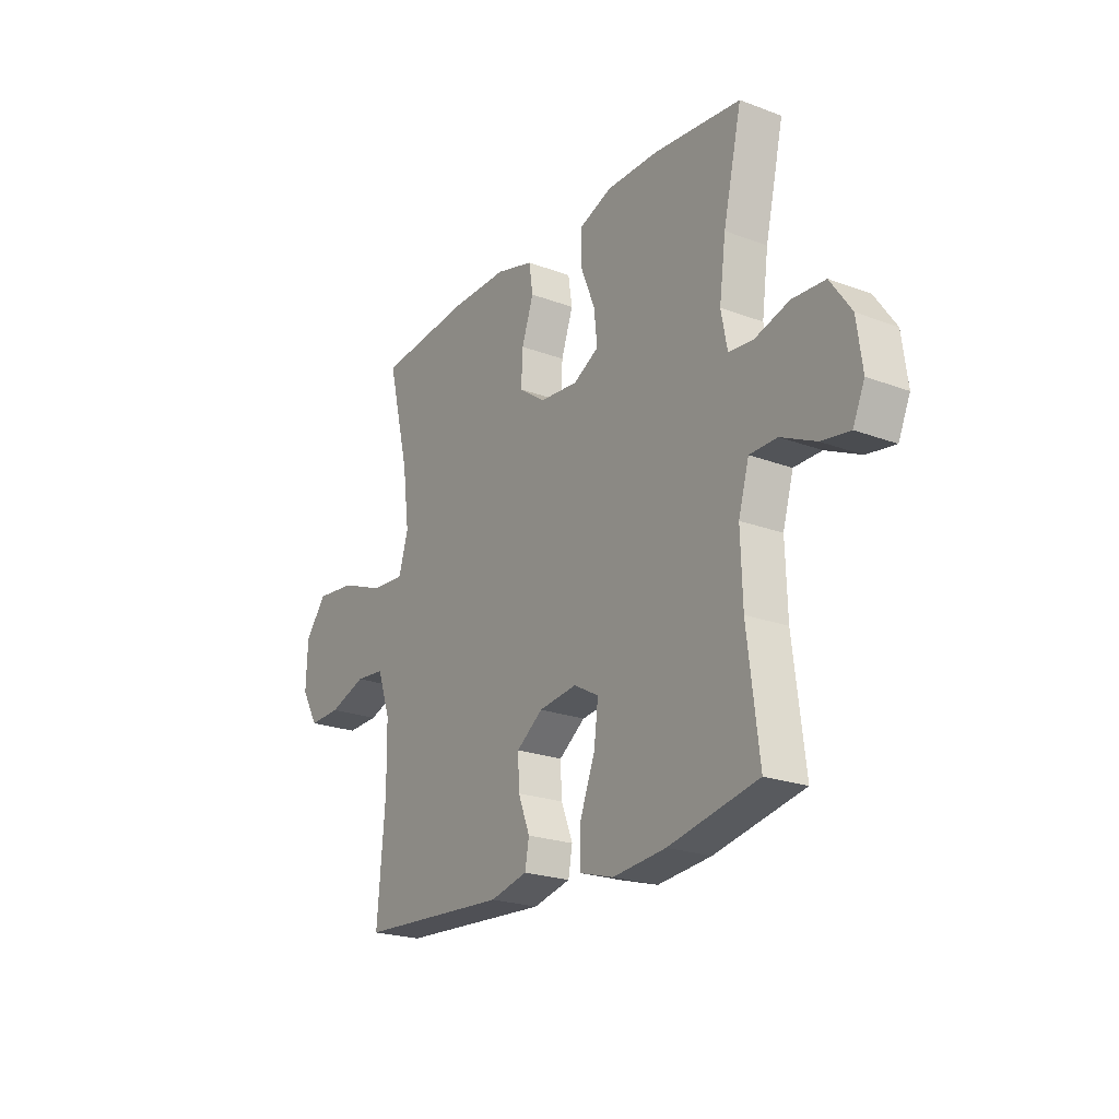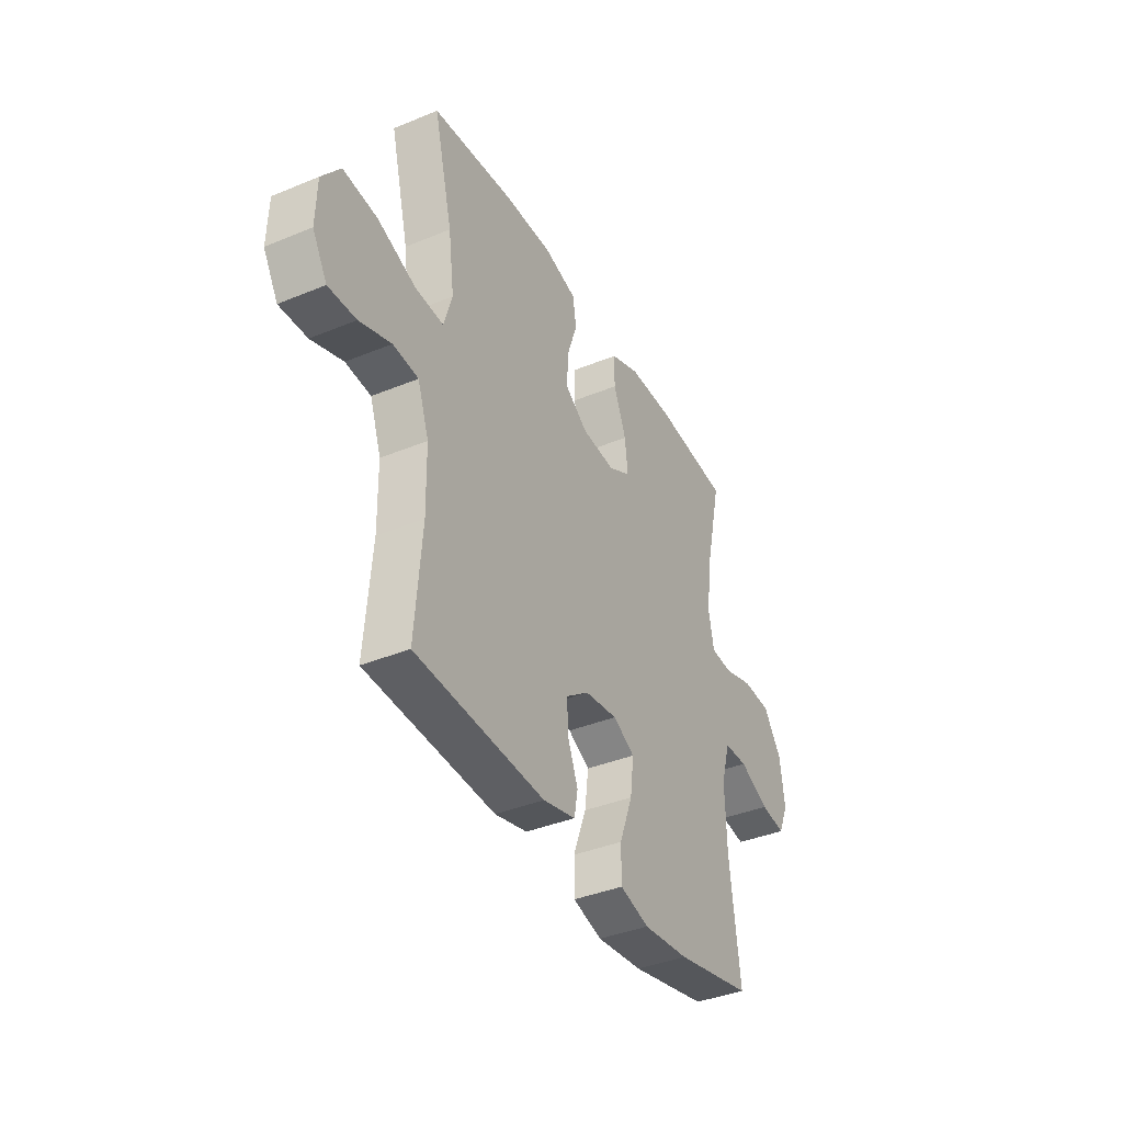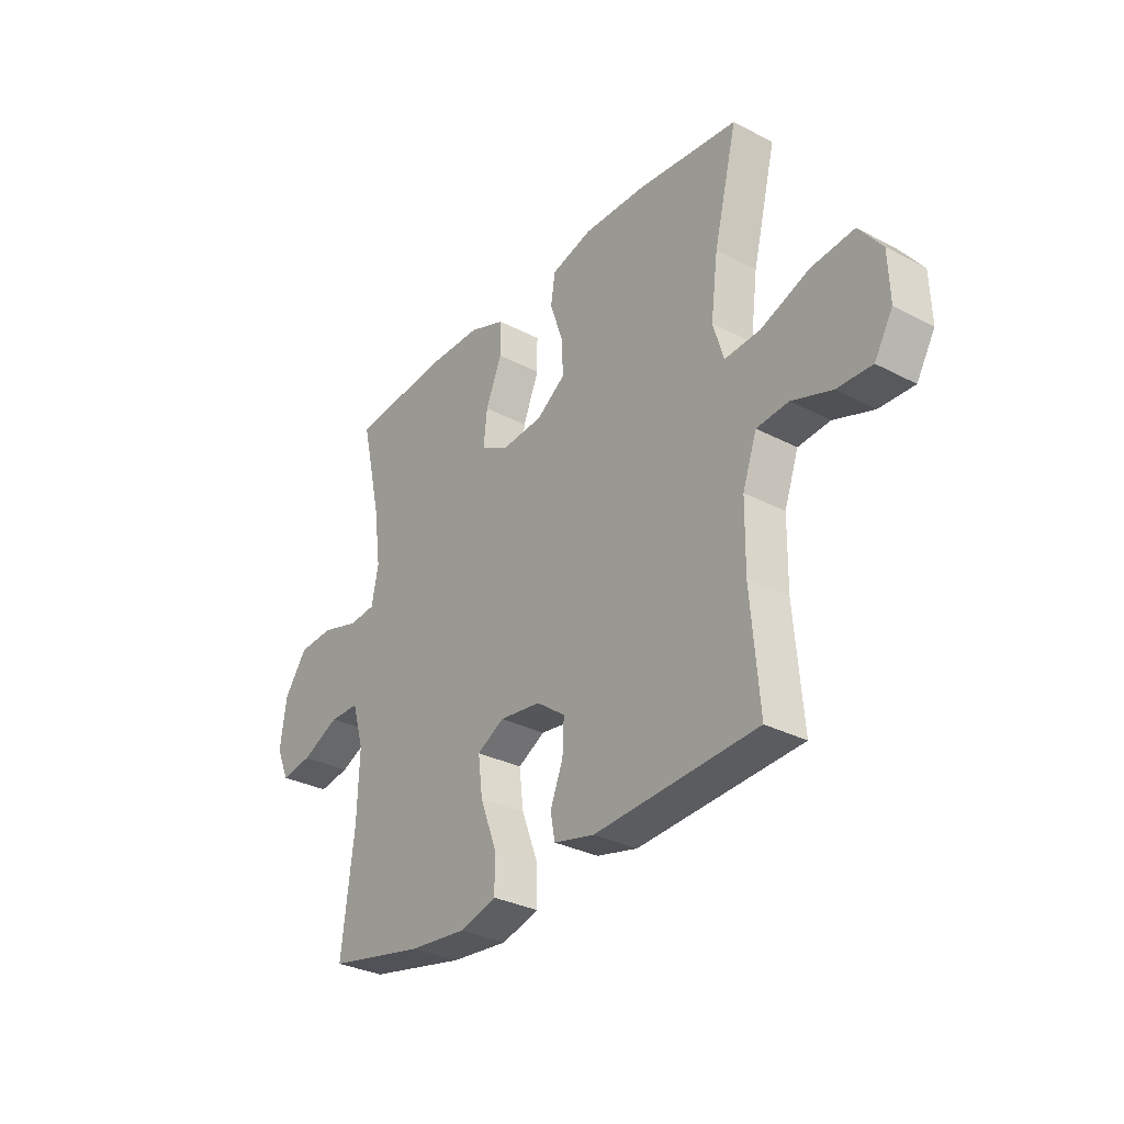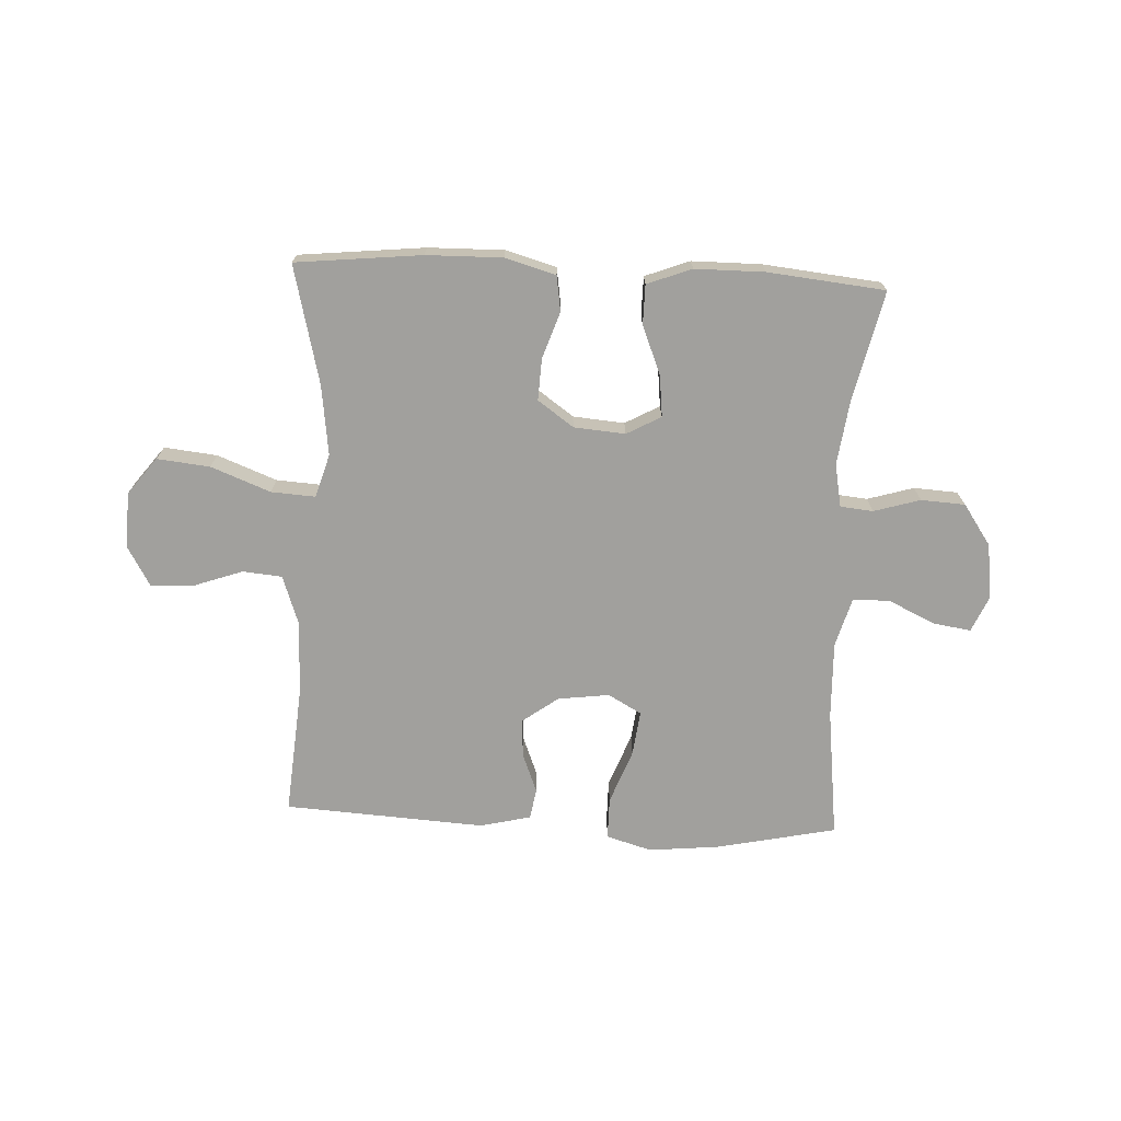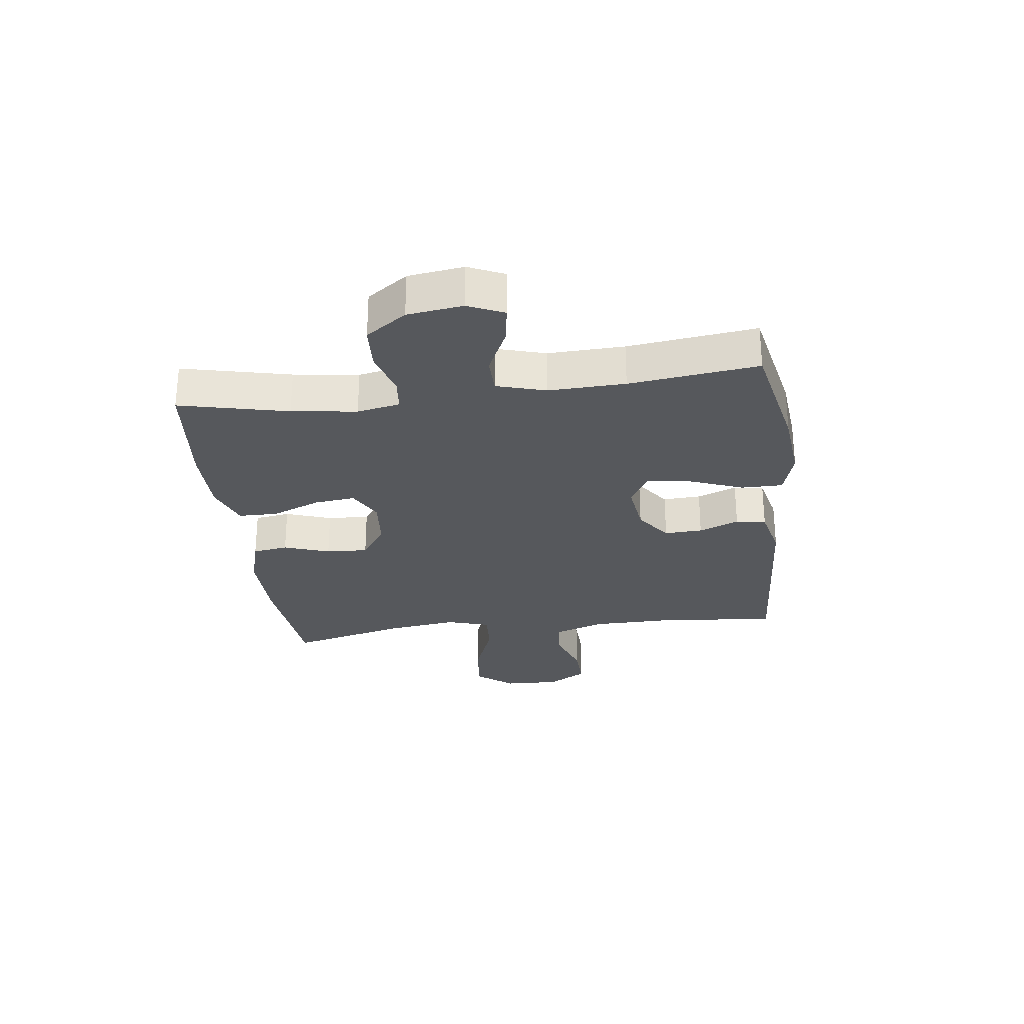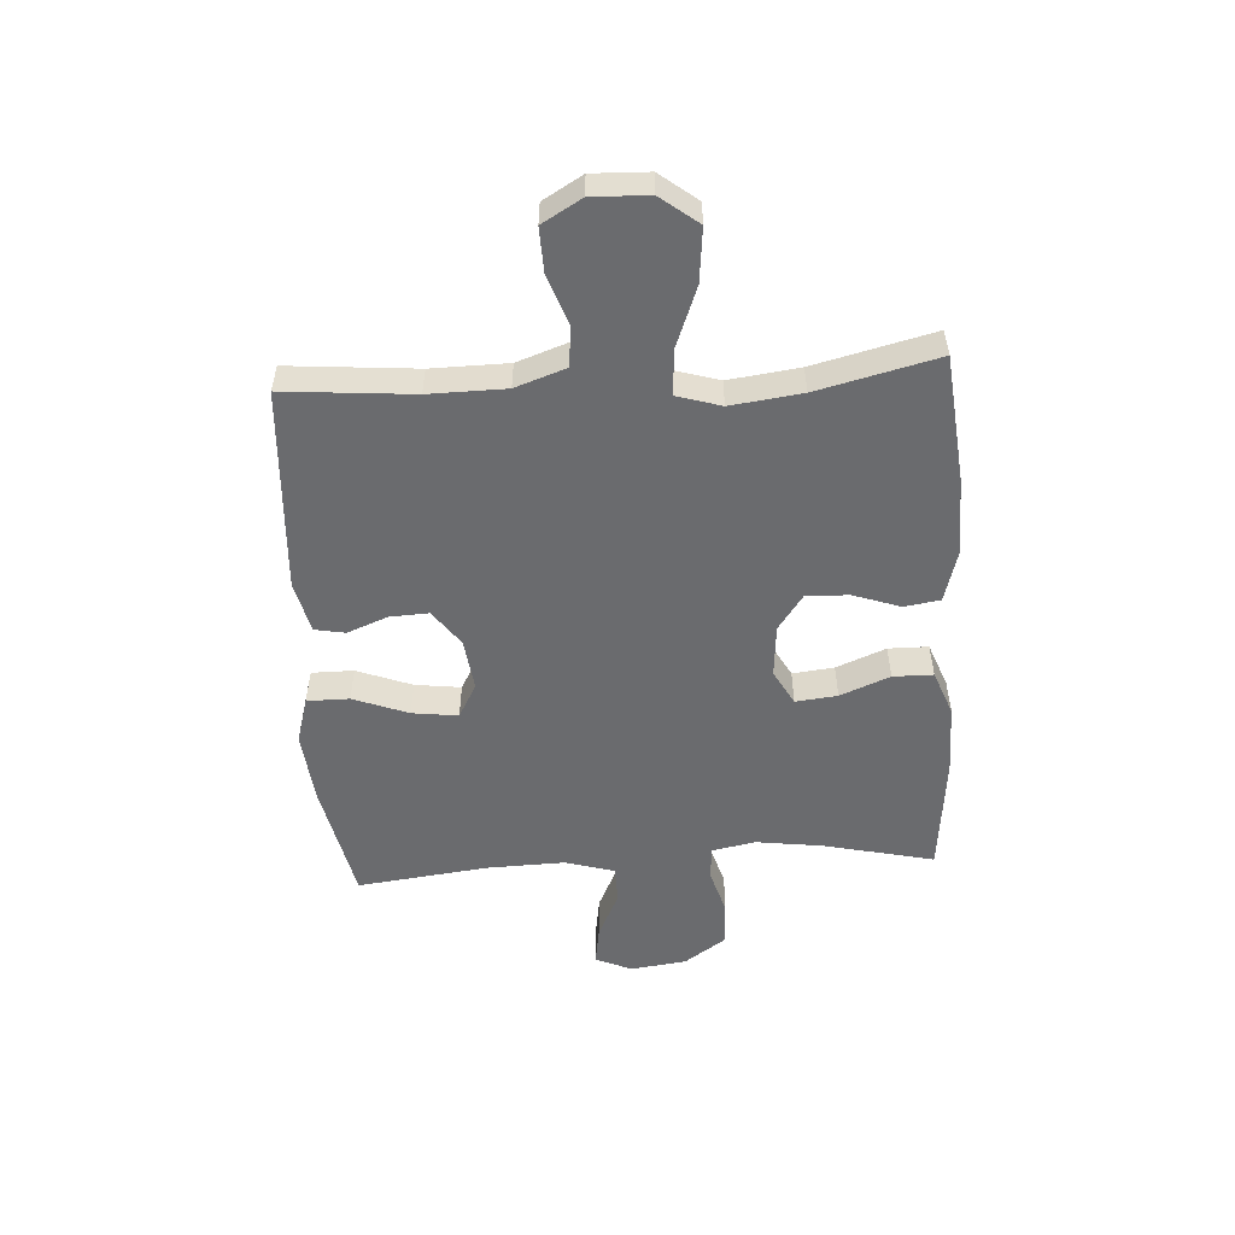
<metadata>
{"format":"obj","ext":"obj","renderer":"f3d","projection":"perspective","resolution":1024,"background":"white","views":[{"elev":-22.3,"azim":56.9,"up":"+Z"},{"elev":-38.3,"azim":-62.4,"up":"+Z"},{"elev":-31.3,"azim":-126.7,"up":"+Z"},{"elev":-71.7,"azim":-2.7,"up":"+Y"},{"elev":-28.2,"azim":97.2,"up":"+Y"},{"elev":-53.4,"azim":-86.5,"up":"+Y"}]}
</metadata>
<code>
o path5706
v -0.4416 0.0375 0.2973
v -0.4258 0.0375 0.1743
v -0.4486 0.0375 0.09813
v -0.5263 0.0375 0.1032
v -0.6312 0.0375 0.1436
v -0.7245 0.0375 0.1535
v -0.7747 0.0375 0.08858
v -0.7782 0.0375 -0.009753
v -0.7382 0.0375 -0.07845
v -0.6625 0.0375 -0.0758
v -0.5756 0.0375 -0.04527
v -0.5063 0.0375 -0.05163
v -0.4756 0.0375 -0.1395
v -0.4738 0.0375 -0.2731
v -0.4926 0.0375 -0.4959
v -0.1393 0.0375 -0.5175
v -0.05038 0.0375 -0.4964
v -0.0408 0.0375 -0.4434
v -0.06844 0.0375 -0.373
v -0.07178 0.0375 -0.3058
v -0.009281 0.0375 -0.2603
v 0.08069 0.0375 -0.2486
v 0.1398 0.0375 -0.2812
v 0.13 0.0375 -0.3604
v 0.09373 0.0375 -0.4558
v 0.0939 0.0375 -0.529
v 0.1738 0.0375 -0.5524
v 0.2989 0.0375 -0.5399
v 0.5094 0.0375 -0.4959
v 0.4817 0.0375 -0.2688
v 0.4774 0.0375 -0.1336
v 0.5023 0.0375 -0.04698
v 0.5671 0.0375 -0.04607
v 0.6487 0.0375 -0.08454
v 0.7161 0.0375 -0.09515
v 0.744 0.0375 -0.03198
v 0.7309 0.0375 0.06568
v 0.6814 0.0375 0.1372
v 0.6039 0.0375 0.1417
v 0.5223 0.0375 0.1177
v 0.4645 0.0375 0.1232
v 0.4501 0.0375 0.1988
v 0.4655 0.0375 0.3139
v 0.5094 0.0375 0.5058
v 0.3031 0.0375 0.5272
v 0.1804 0.0375 0.5269
v 0.102 0.0375 0.4971
v 0.1015 0.0375 0.4278
v 0.1361 0.0375 0.3415
v 0.1441 0.0375 0.2693
v 0.08363 0.0375 0.2361
v -0.007137 0.0375 0.2437
v -0.06987 0.0375 0.2883
v -0.06633 0.0375 0.3621
v -0.03838 0.0375 0.4432
v -0.04788 0.0375 0.5055
v -0.1372 0.0375 0.5307
v -0.2709 0.0375 0.5287
v -0.4926 0.0375 0.5058
v -0.4416 -0.0375 0.2973
v -0.4258 -0.0375 0.1743
v -0.4486 -0.0375 0.09813
v -0.5263 -0.0375 0.1032
v -0.6312 -0.0375 0.1436
v -0.7245 -0.0375 0.1535
v -0.7747 -0.0375 0.08858
v -0.7782 -0.0375 -0.009753
v -0.7382 -0.0375 -0.07845
v -0.6625 -0.0375 -0.0758
v -0.5756 -0.0375 -0.04527
v -0.5063 -0.0375 -0.05163
v -0.4756 -0.0375 -0.1395
v -0.4738 -0.0375 -0.2731
v -0.4926 -0.0375 -0.4959
v -0.1393 -0.0375 -0.5175
v -0.05038 -0.0375 -0.4964
v -0.0408 -0.0375 -0.4434
v -0.06844 -0.0375 -0.373
v -0.07178 -0.0375 -0.3058
v -0.009281 -0.0375 -0.2603
v 0.08069 -0.0375 -0.2486
v 0.1398 -0.0375 -0.2812
v 0.13 -0.0375 -0.3604
v 0.09373 -0.0375 -0.4558
v 0.0939 -0.0375 -0.529
v 0.1738 -0.0375 -0.5524
v 0.2989 -0.0375 -0.5399
v 0.5094 -0.0375 -0.4959
v 0.4817 -0.0375 -0.2688
v 0.4774 -0.0375 -0.1336
v 0.5023 -0.0375 -0.04698
v 0.5671 -0.0375 -0.04607
v 0.6487 -0.0375 -0.08454
v 0.7161 -0.0375 -0.09515
v 0.744 -0.0375 -0.03198
v 0.7309 -0.0375 0.06568
v 0.6814 -0.0375 0.1372
v 0.6039 -0.0375 0.1417
v 0.5223 -0.0375 0.1177
v 0.4645 -0.0375 0.1232
v 0.4501 -0.0375 0.1988
v 0.4655 -0.0375 0.3139
v 0.5094 -0.0375 0.5058
v 0.3031 -0.0375 0.5272
v 0.1804 -0.0375 0.5269
v 0.102 -0.0375 0.4971
v 0.1015 -0.0375 0.4278
v 0.1361 -0.0375 0.3415
v 0.1441 -0.0375 0.2693
v 0.08363 -0.0375 0.2361
v -0.007137 -0.0375 0.2437
v -0.06987 -0.0375 0.2883
v -0.06633 -0.0375 0.3621
v -0.03838 -0.0375 0.4432
v -0.04788 -0.0375 0.5055
v -0.1372 -0.0375 0.5307
v -0.2709 -0.0375 0.5287
v -0.4926 -0.0375 0.5058
v -0.04788 0.0375 0.5055
v -0.04788 0.0375 0.5055
v -0.1372 0.0375 0.5307
v -0.2709 0.0375 0.5287
v 0.3031 0.0375 0.5272
v 0.1804 0.0375 0.5269
v 0.102 0.0375 0.4971
v 0.102 0.0375 0.4971
v 0.5094 0.0375 0.5058
v 0.5094 0.0375 0.5058
v -0.4926 0.0375 0.5058
v -0.4926 0.0375 0.5058
v -0.03838 0.0375 0.4432
v 0.1015 0.0375 0.4278
v -0.06633 0.0375 0.3621
v 0.1361 0.0375 0.3415
v 0.4655 0.0375 0.3139
v -0.4416 0.0375 0.2973
v -0.06987 0.0375 0.2883
v 0.1441 0.0375 0.2693
v 0.1441 0.0375 0.2693
v 0.4501 0.0375 0.1988
v -0.4258 0.0375 0.1743
v -0.007137 0.0375 0.2437
v 0.08363 0.0375 0.2361
v 0.4645 0.0375 0.1232
v 0.4645 0.0375 0.1232
v -0.4486 0.0375 0.09813
v -0.4486 0.0375 0.09813
v -0.6312 0.0375 0.1436
v -0.7245 0.0375 0.1535
v -0.7747 0.0375 0.08858
v -0.5263 0.0375 0.1032
v 0.6814 0.0375 0.1372
v 0.6039 0.0375 0.1417
v 0.5223 0.0375 0.1177
v 0.7309 0.0375 0.06568
v -0.7782 0.0375 -0.009753
v 0.744 0.0375 -0.03198
v -0.7382 0.0375 -0.07845
v -0.7382 0.0375 -0.07845
v 0.7161 0.0375 -0.09515
v 0.7161 0.0375 -0.09515
v -0.5756 0.0375 -0.04527
v -0.5063 0.0375 -0.05163
v -0.5063 0.0375 -0.05163
v -0.6625 0.0375 -0.0758
v 0.6487 0.0375 -0.08454
v 0.5671 0.0375 -0.04607
v 0.5023 0.0375 -0.04698
v 0.5023 0.0375 -0.04698
v 0.4774 0.0375 -0.1336
v -0.4756 0.0375 -0.1395
v 0.4817 0.0375 -0.2688
v -0.4738 0.0375 -0.2731
v 0.08069 0.0375 -0.2486
v 0.1398 0.0375 -0.2812
v 0.1398 0.0375 -0.2812
v -0.009281 0.0375 -0.2603
v -0.07178 0.0375 -0.3058
v 0.13 0.0375 -0.3604
v -0.06844 0.0375 -0.373
v 0.09373 0.0375 -0.4558
v -0.0408 0.0375 -0.4434
v 0.5094 0.0375 -0.4959
v 0.5094 0.0375 -0.4959
v -0.05038 0.0375 -0.4964
v -0.05038 0.0375 -0.4964
v 0.0939 0.0375 -0.529
v 0.0939 0.0375 -0.529
v -0.4926 0.0375 -0.4959
v -0.4926 0.0375 -0.4959
v -0.1393 0.0375 -0.5175
v 0.2989 0.0375 -0.5399
v 0.1738 0.0375 -0.5524
v -0.04788 -0.0375 0.5055
v -0.04788 -0.0375 0.5055
v -0.1372 -0.0375 0.5307
v -0.2709 -0.0375 0.5287
v 0.3031 -0.0375 0.5272
v 0.1804 -0.0375 0.5269
v 0.102 -0.0375 0.4971
v 0.102 -0.0375 0.4971
v 0.5094 -0.0375 0.5058
v 0.5094 -0.0375 0.5058
v -0.4926 -0.0375 0.5058
v -0.4926 -0.0375 0.5058
v -0.03838 -0.0375 0.4432
v 0.1015 -0.0375 0.4278
v -0.06633 -0.0375 0.3621
v 0.1361 -0.0375 0.3415
v 0.4655 -0.0375 0.3139
v -0.4416 -0.0375 0.2973
v -0.06987 -0.0375 0.2883
v 0.1441 -0.0375 0.2693
v 0.1441 -0.0375 0.2693
v 0.4501 -0.0375 0.1988
v -0.4258 -0.0375 0.1743
v -0.007137 -0.0375 0.2437
v 0.08363 -0.0375 0.2361
v 0.4645 -0.0375 0.1232
v 0.4645 -0.0375 0.1232
v -0.4486 -0.0375 0.09813
v -0.4486 -0.0375 0.09813
v -0.6312 -0.0375 0.1436
v -0.7245 -0.0375 0.1535
v -0.7747 -0.0375 0.08858
v -0.5263 -0.0375 0.1032
v 0.6814 -0.0375 0.1372
v 0.6039 -0.0375 0.1417
v 0.5223 -0.0375 0.1177
v 0.7309 -0.0375 0.06568
v -0.7782 -0.0375 -0.009753
v 0.744 -0.0375 -0.03198
v -0.7382 -0.0375 -0.07845
v -0.7382 -0.0375 -0.07845
v 0.7161 -0.0375 -0.09515
v 0.7161 -0.0375 -0.09515
v -0.5756 -0.0375 -0.04527
v -0.5063 -0.0375 -0.05163
v -0.5063 -0.0375 -0.05163
v -0.6625 -0.0375 -0.0758
v 0.6487 -0.0375 -0.08454
v 0.5671 -0.0375 -0.04607
v 0.5023 -0.0375 -0.04698
v 0.5023 -0.0375 -0.04698
v 0.4774 -0.0375 -0.1336
v -0.4756 -0.0375 -0.1395
v 0.4817 -0.0375 -0.2688
v -0.4738 -0.0375 -0.2731
v 0.08069 -0.0375 -0.2486
v 0.1398 -0.0375 -0.2812
v 0.1398 -0.0375 -0.2812
v -0.009281 -0.0375 -0.2603
v -0.07178 -0.0375 -0.3058
v 0.13 -0.0375 -0.3604
v -0.06844 -0.0375 -0.373
v 0.09373 -0.0375 -0.4558
v -0.0408 -0.0375 -0.4434
v 0.5094 -0.0375 -0.4959
v 0.5094 -0.0375 -0.4959
v -0.05038 -0.0375 -0.4964
v -0.05038 -0.0375 -0.4964
v 0.0939 -0.0375 -0.529
v 0.0939 -0.0375 -0.529
v -0.4926 -0.0375 -0.4959
v -0.4926 -0.0375 -0.4959
v -0.1393 -0.0375 -0.5175
v 0.2989 -0.0375 -0.5399
v 0.1738 -0.0375 -0.5524
f 213 210 209
f 266 248 264
f 254 247 250
f 227 228 230
f 207 199 200
f 258 247 267
f 215 210 213
f 253 252 246
f 246 221 238
f 250 245 249
f 198 210 202
f 240 225 231
f 235 232 241
f 232 230 241
f 252 221 246
f 229 219 243
f 211 197 204
f 241 230 242
f 245 250 247
f 216 212 211
f 225 223 224
f 238 221 226
f 197 208 196
f 211 208 197
f 208 206 196
f 238 226 237
f 255 266 257
f 219 215 213
f 209 198 199
f 249 219 218
f 209 199 207
f 218 219 213
f 245 219 249
f 248 253 246
f 262 268 256
f 229 242 228
f 212 208 211
f 267 247 254
f 243 219 245
f 268 267 254
f 242 230 228
f 217 212 221
f 255 253 248
f 257 266 260
f 240 231 233
f 237 223 240
f 256 268 254
f 196 206 194
f 249 217 252
f 242 229 243
f 221 212 216
f 209 210 198
f 266 255 248
f 249 218 217
f 223 225 240
f 226 223 237
f 252 217 221
f 120 57 116 195
f 57 58 117 116
f 45 46 105 104
f 46 126 201 105
f 128 45 104 203
f 58 130 205 117
f 55 56 115 114
f 47 48 107 106
f 54 55 114 113
f 48 49 108 107
f 43 44 103 102
f 59 1 60 118
f 53 54 113 112
f 49 139 214 108
f 42 43 102 101
f 1 2 61 60
f 52 53 112 111
f 50 51 110 109
f 51 52 111 110
f 145 42 101 220
f 2 147 222 61
f 5 6 65 64
f 6 7 66 65
f 4 5 64 63
f 38 39 98 97
f 39 40 99 98
f 37 38 97 96
f 40 41 100 99
f 3 4 63 62
f 7 8 67 66
f 36 37 96 95
f 8 159 234 67
f 161 36 95 236
f 11 164 239 70
f 10 11 70 69
f 9 10 69 68
f 34 35 94 93
f 33 34 93 92
f 169 33 92 244
f 31 32 91 90
f 12 13 72 71
f 30 31 90 89
f 13 14 73 72
f 22 176 251 81
f 21 22 81 80
f 20 21 80 79
f 23 24 83 82
f 19 20 79 78
f 24 25 84 83
f 18 19 78 77
f 184 30 89 259
f 186 18 77 261
f 25 188 263 84
f 14 190 265 73
f 16 17 76 75
f 15 16 75 74
f 28 29 88 87
f 27 28 87 86
f 26 27 86 85
f 138 134 135
f 191 189 173
f 179 175 172
f 152 155 153
f 132 125 124
f 183 192 172
f 140 138 135
f 178 171 177
f 171 163 146
f 175 174 170
f 123 127 135
f 165 156 150
f 160 166 157
f 157 166 155
f 177 171 146
f 154 168 144
f 136 129 122
f 166 167 155
f 170 172 175
f 141 136 137
f 150 149 148
f 163 151 146
f 122 121 133
f 136 122 133
f 133 121 131
f 163 162 151
f 180 182 191
f 144 138 140
f 134 124 123
f 174 143 144
f 134 132 124
f 143 138 144
f 170 174 144
f 173 171 178
f 187 181 193
f 154 153 167
f 137 136 133
f 192 179 172
f 168 170 144
f 193 179 192
f 167 153 155
f 142 146 137
f 180 173 178
f 182 185 191
f 165 158 156
f 162 165 148
f 181 179 193
f 121 119 131
f 174 177 142
f 167 168 154
f 146 141 137
f 134 123 135
f 191 173 180
f 174 142 143
f 148 165 150
f 151 162 148
f 177 146 142

</code>
